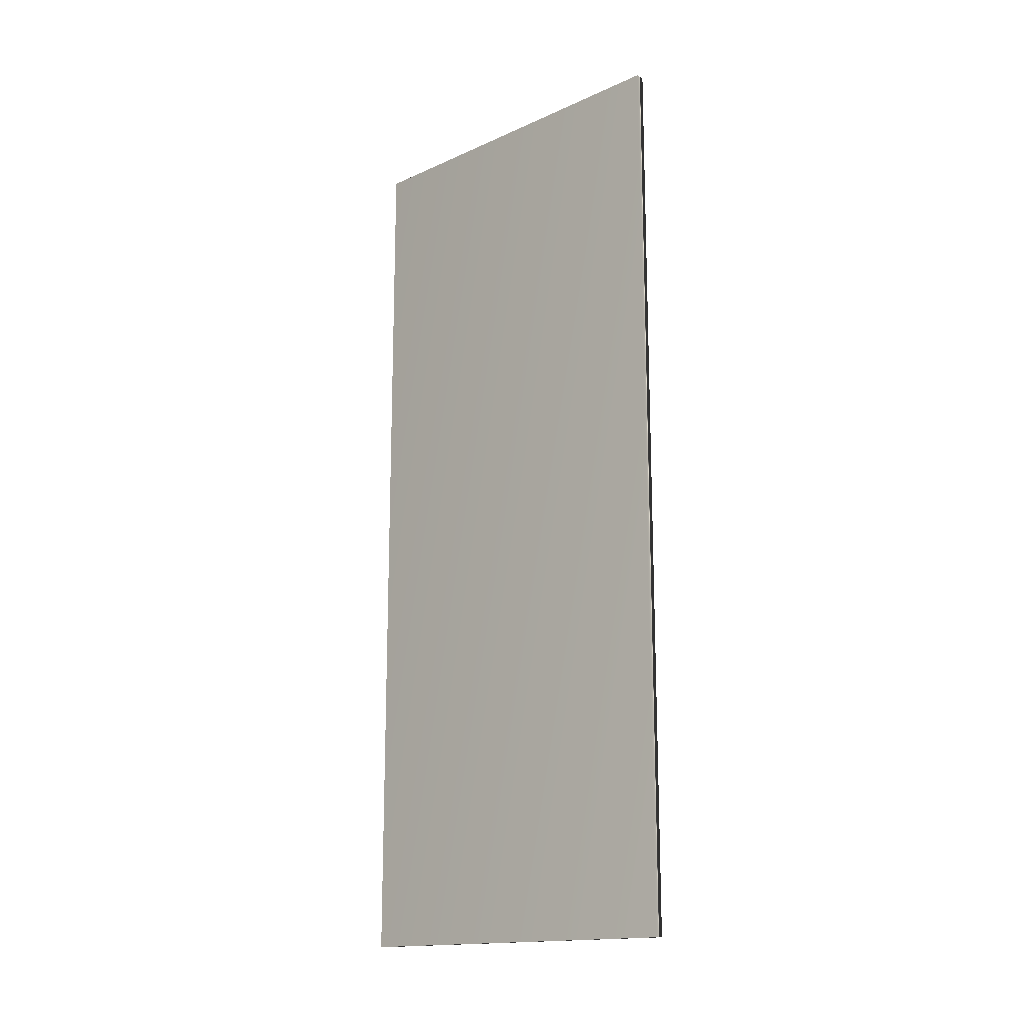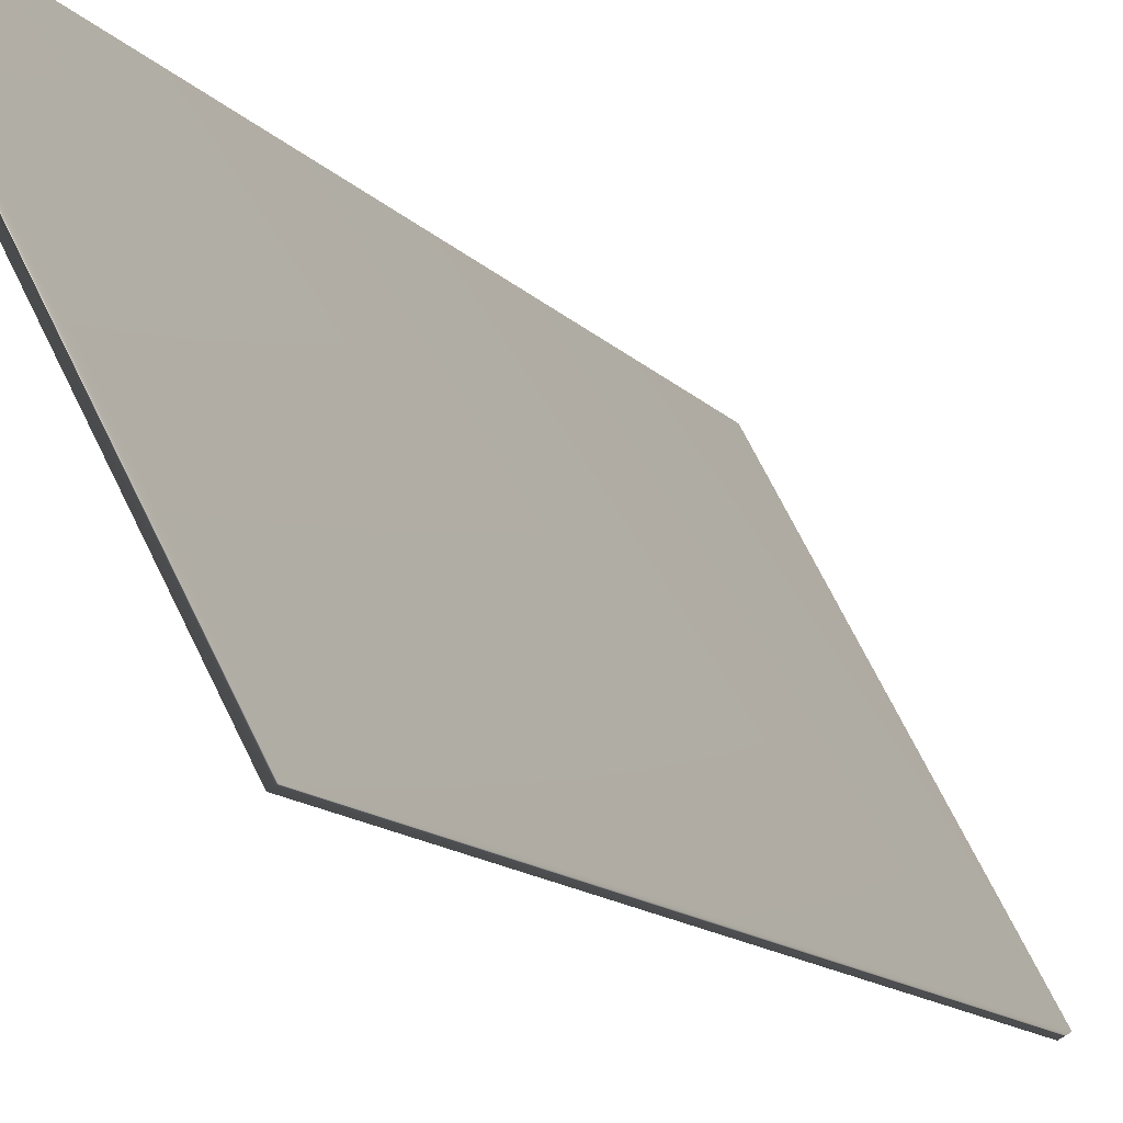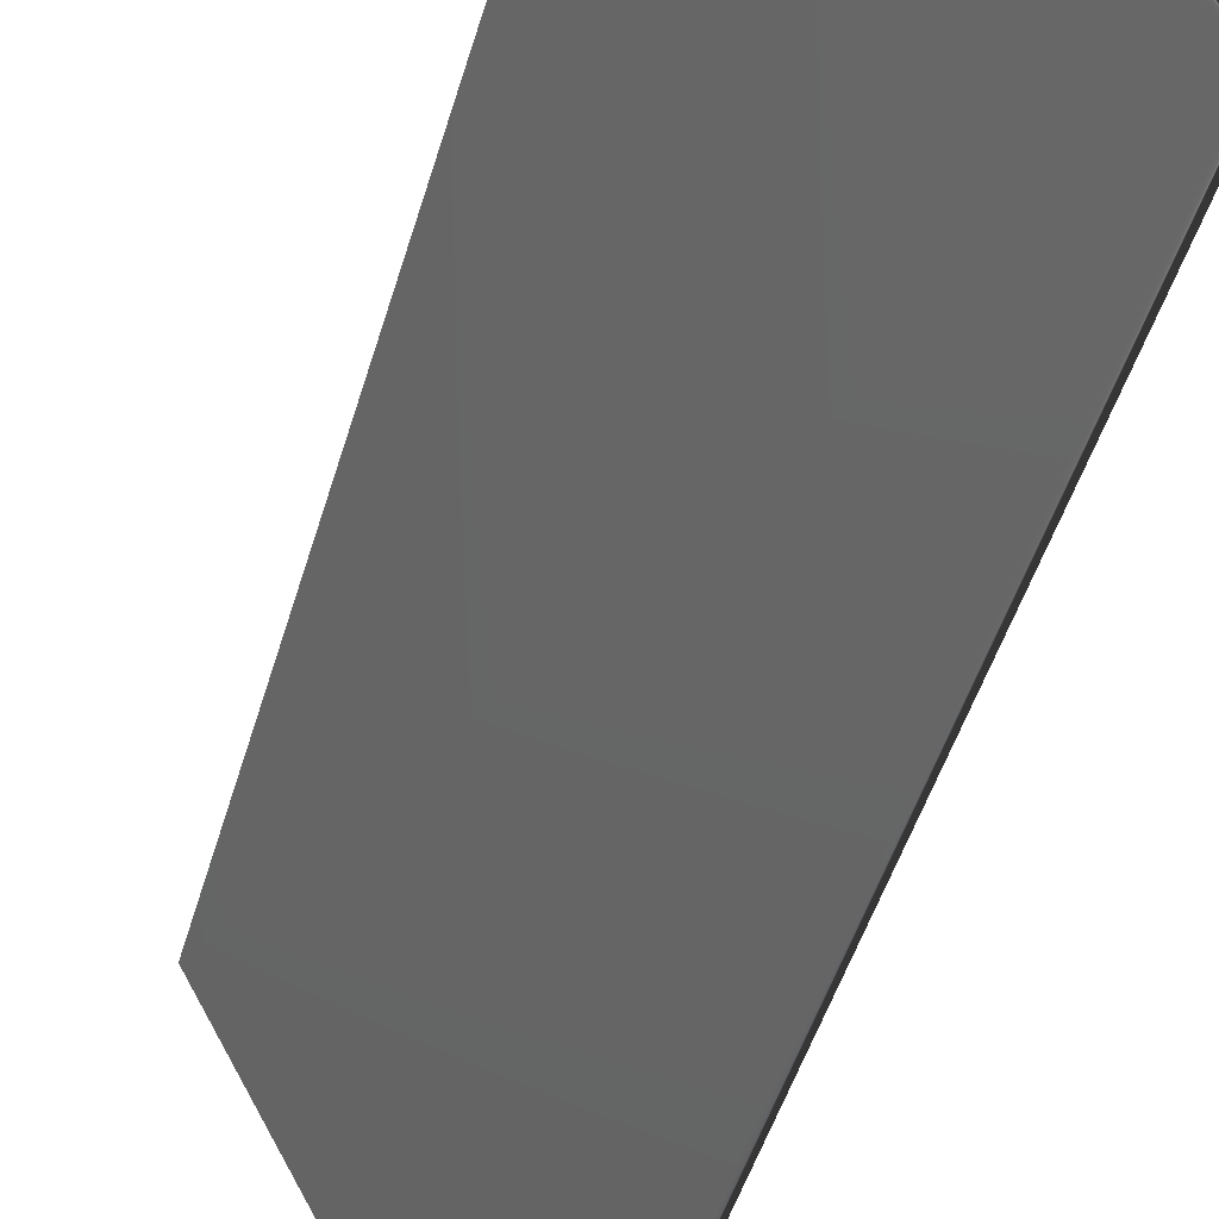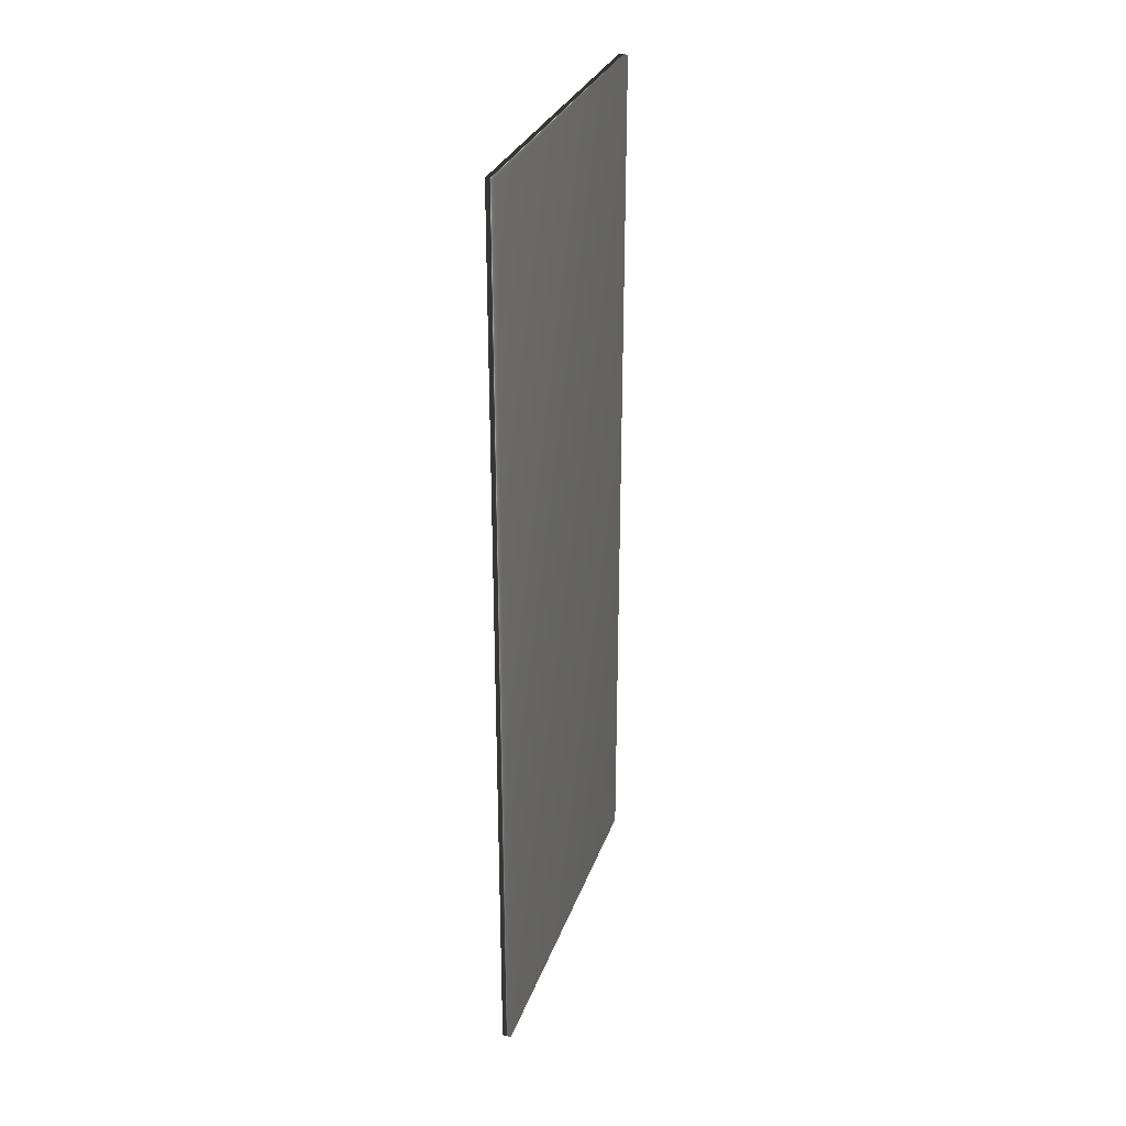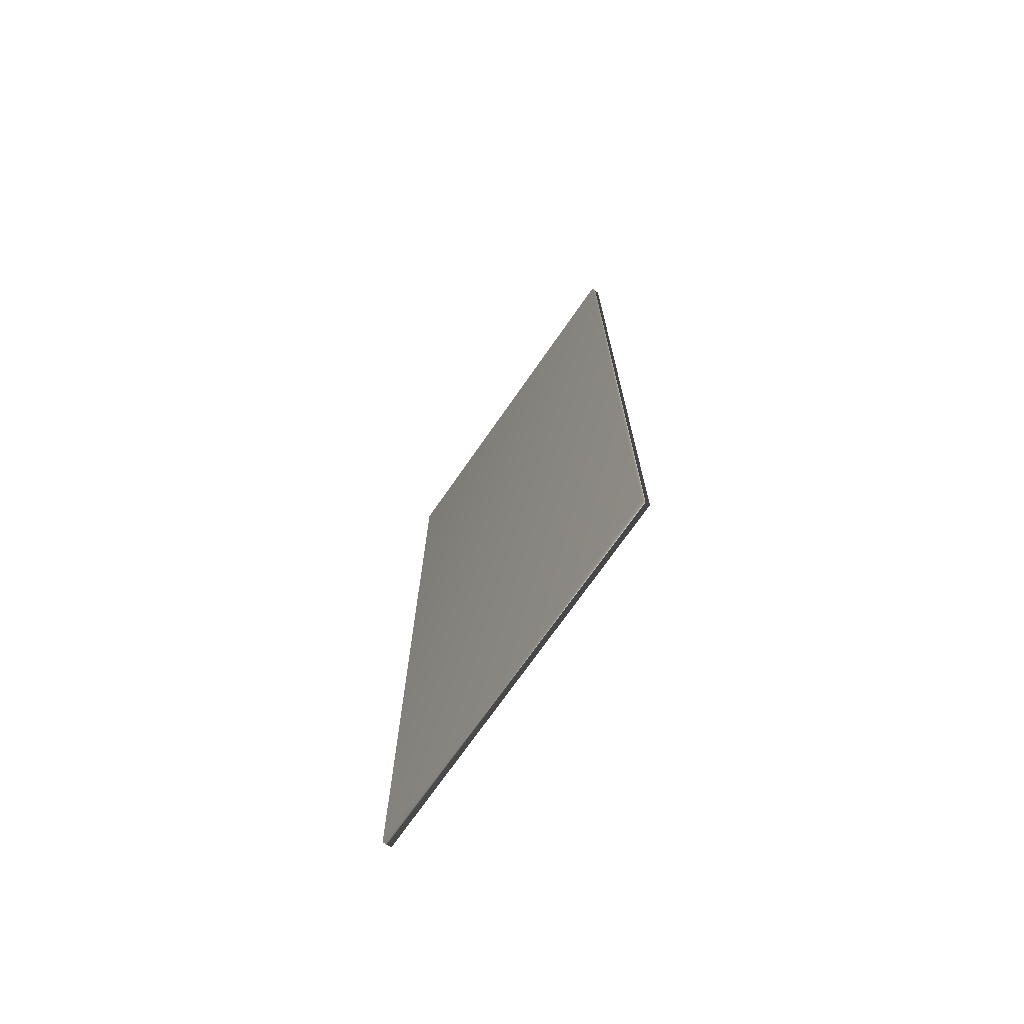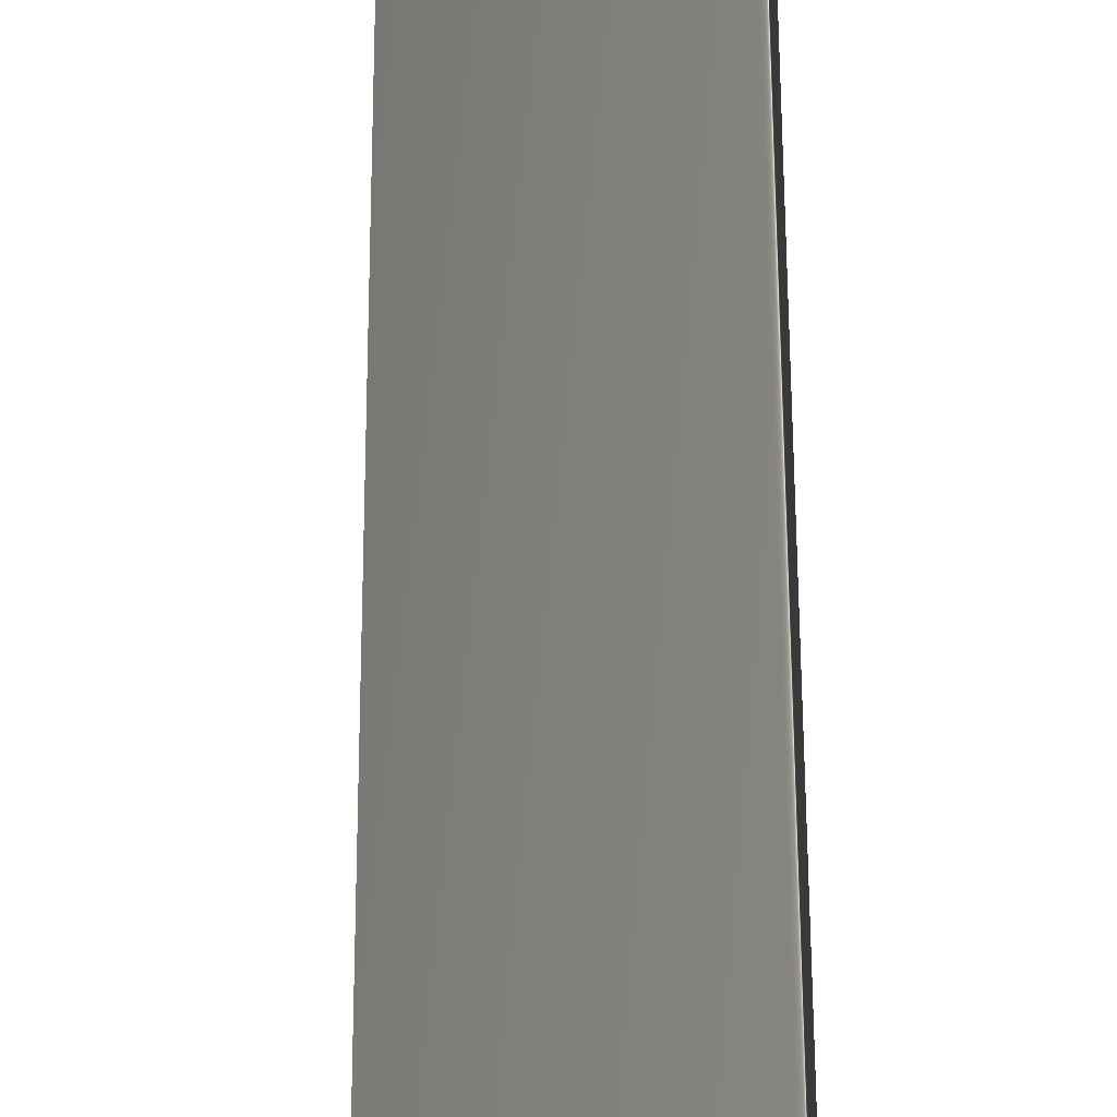
<metadata>
{"format":"obj","ext":"obj","renderer":"f3d","projection":"perspective","resolution":1024,"background":"white","views":[{"elev":-15.9,"azim":-74.9,"up":"+Y"},{"elev":-11.7,"azim":22.6,"up":"+Z"},{"elev":-44.4,"azim":-15.2,"up":"+Z"},{"elev":29.9,"azim":-10.4,"up":"+Y"},{"elev":-72.0,"azim":117.2,"up":"+Y"},{"elev":60.1,"azim":179.8,"up":"+Z"}]}
</metadata>
<code>
v -56.2 32.46 100.5
v -56.2 24.04 100.5
v -56.12 32.46 100.6
v -56.12 24.04 100.6
v -54.47 24.04 97.45
v -54.47 32.46 97.45
v -54.55 32.46 97.41
v -54.55 24.04 97.41
f 1 2 3
f 3 2 4
f 5 6 4
f 4 6 3
f 1 3 7
f 7 3 6
f 2 8 4
f 4 8 5
f 2 1 8
f 8 1 7
f 8 7 5
f 5 7 6

</code>
